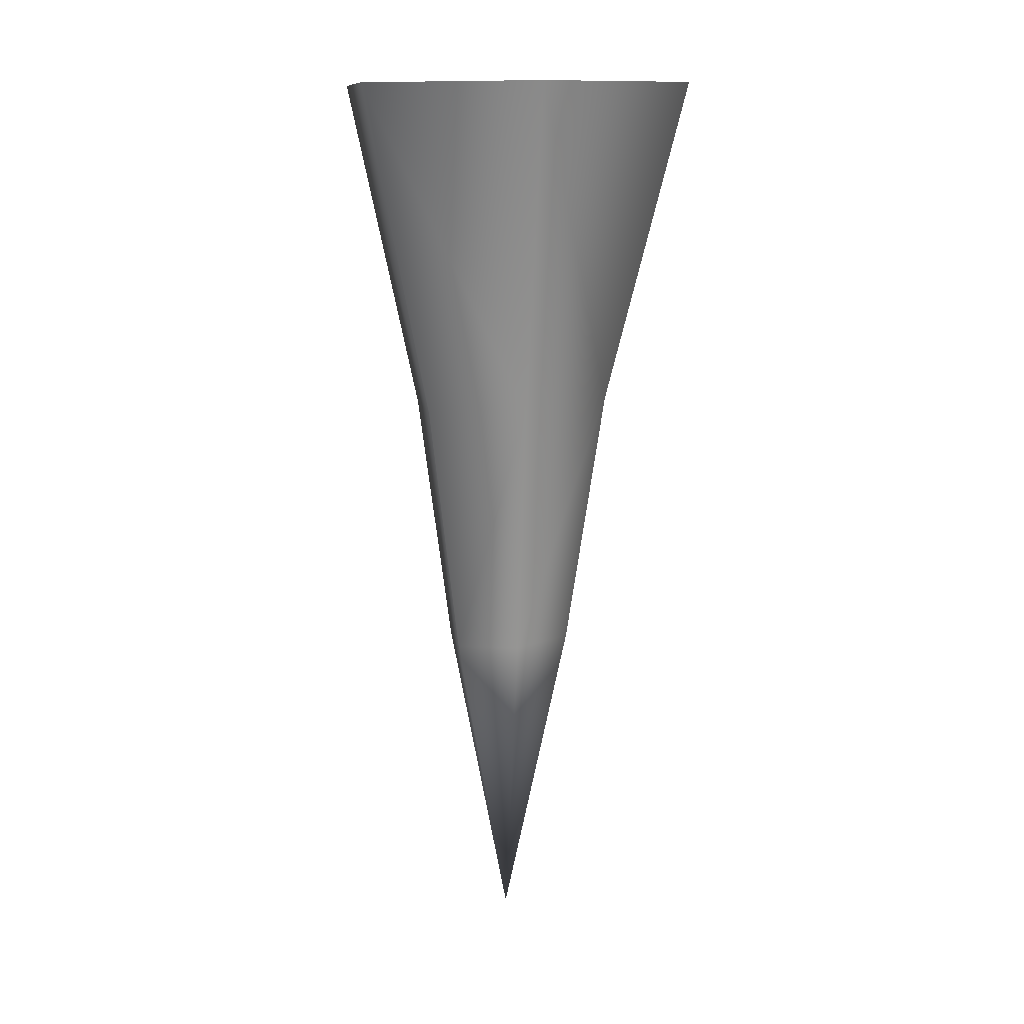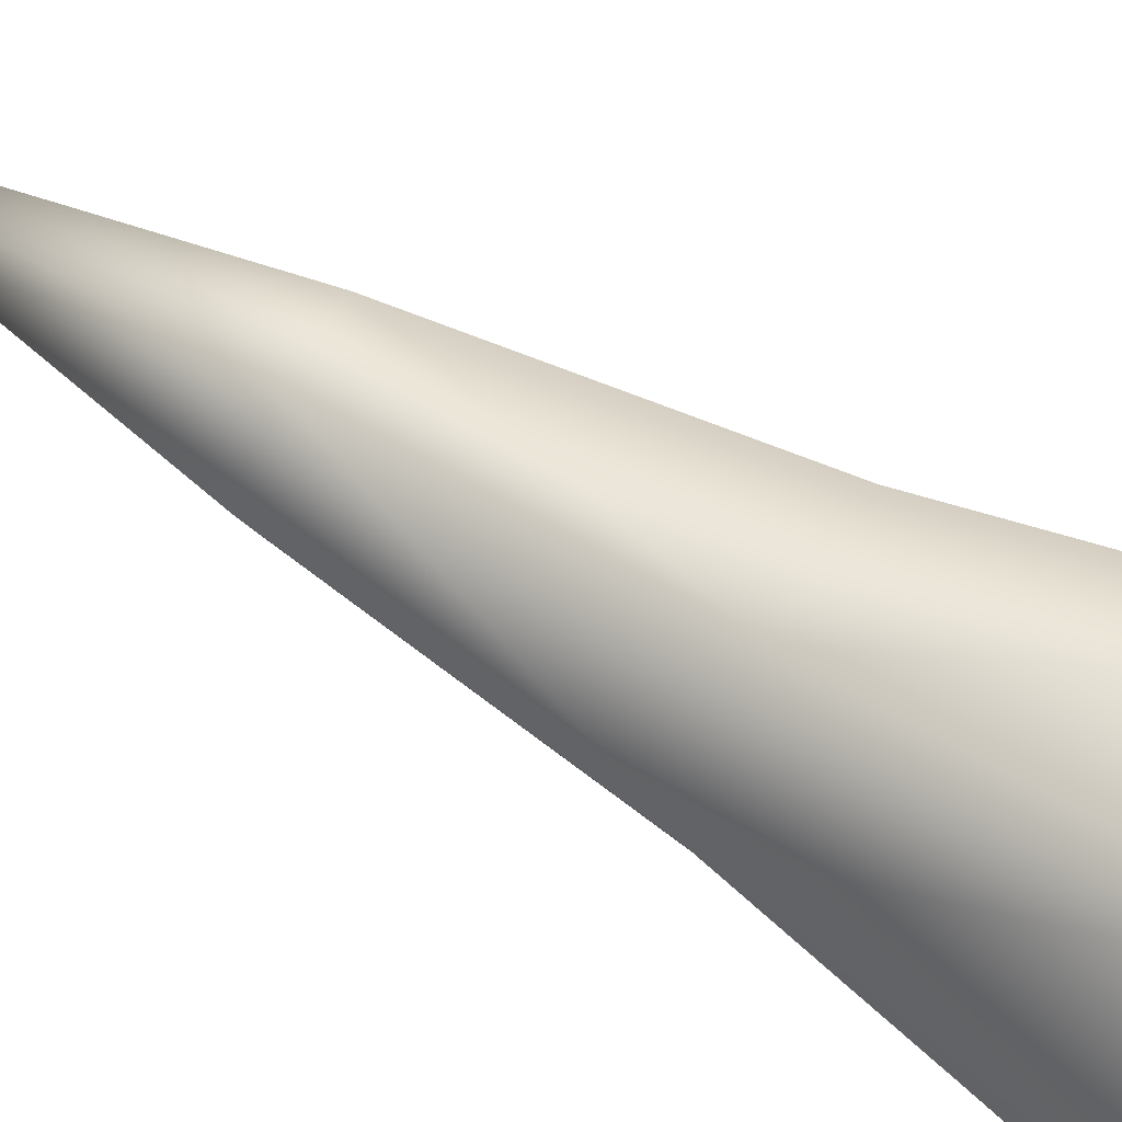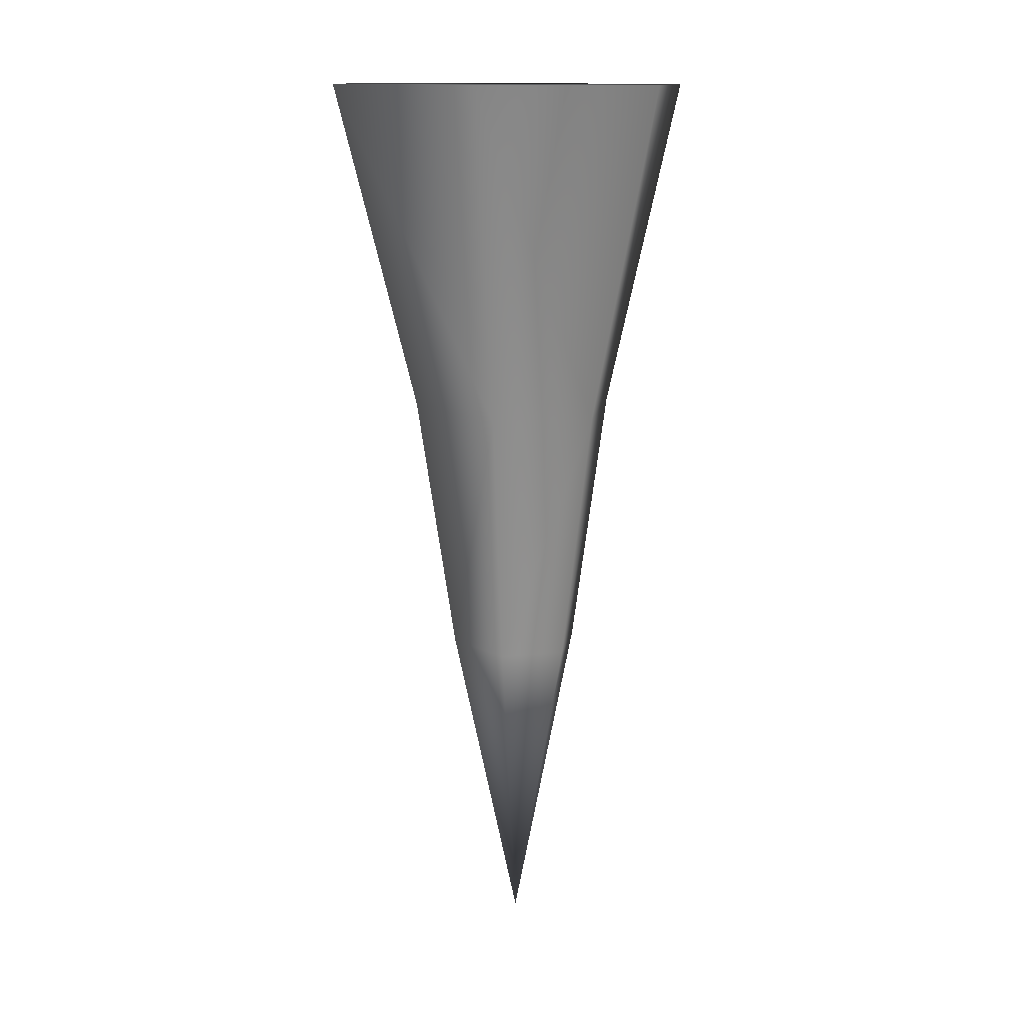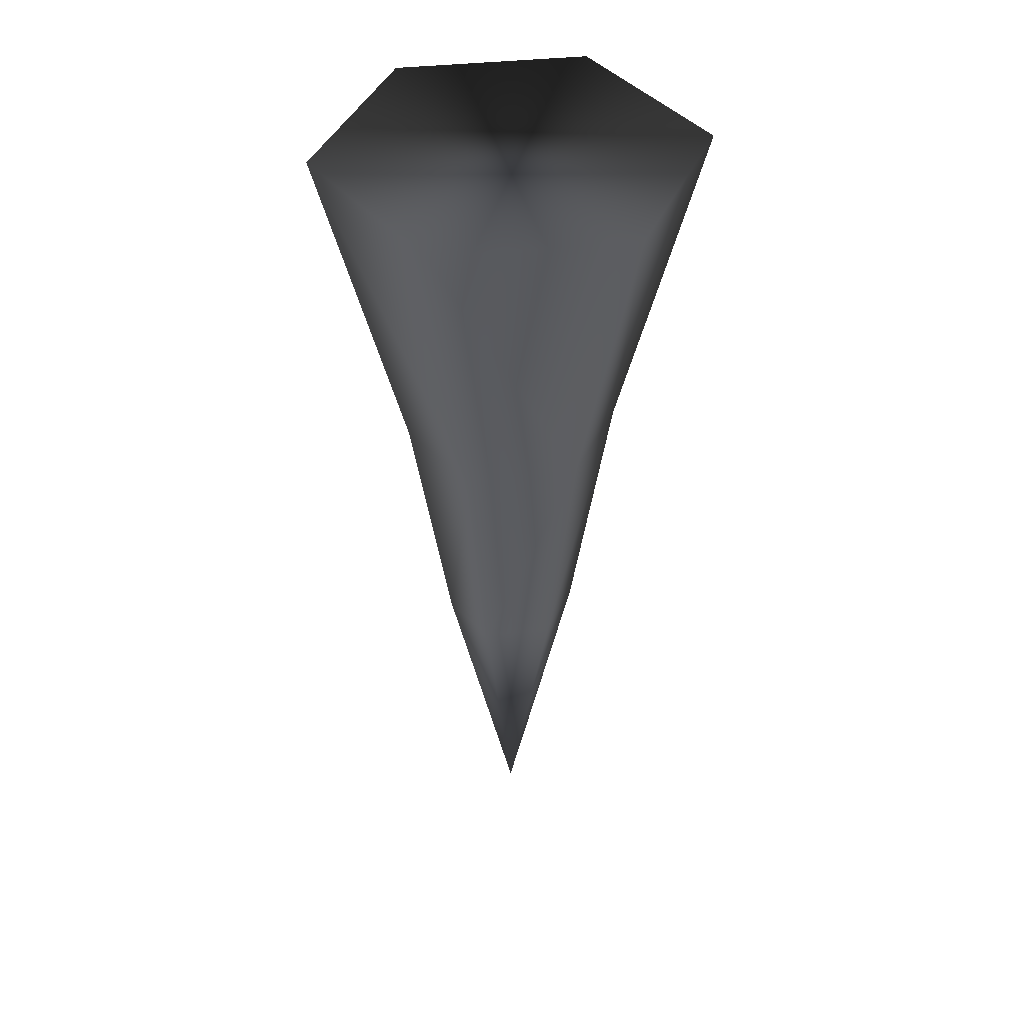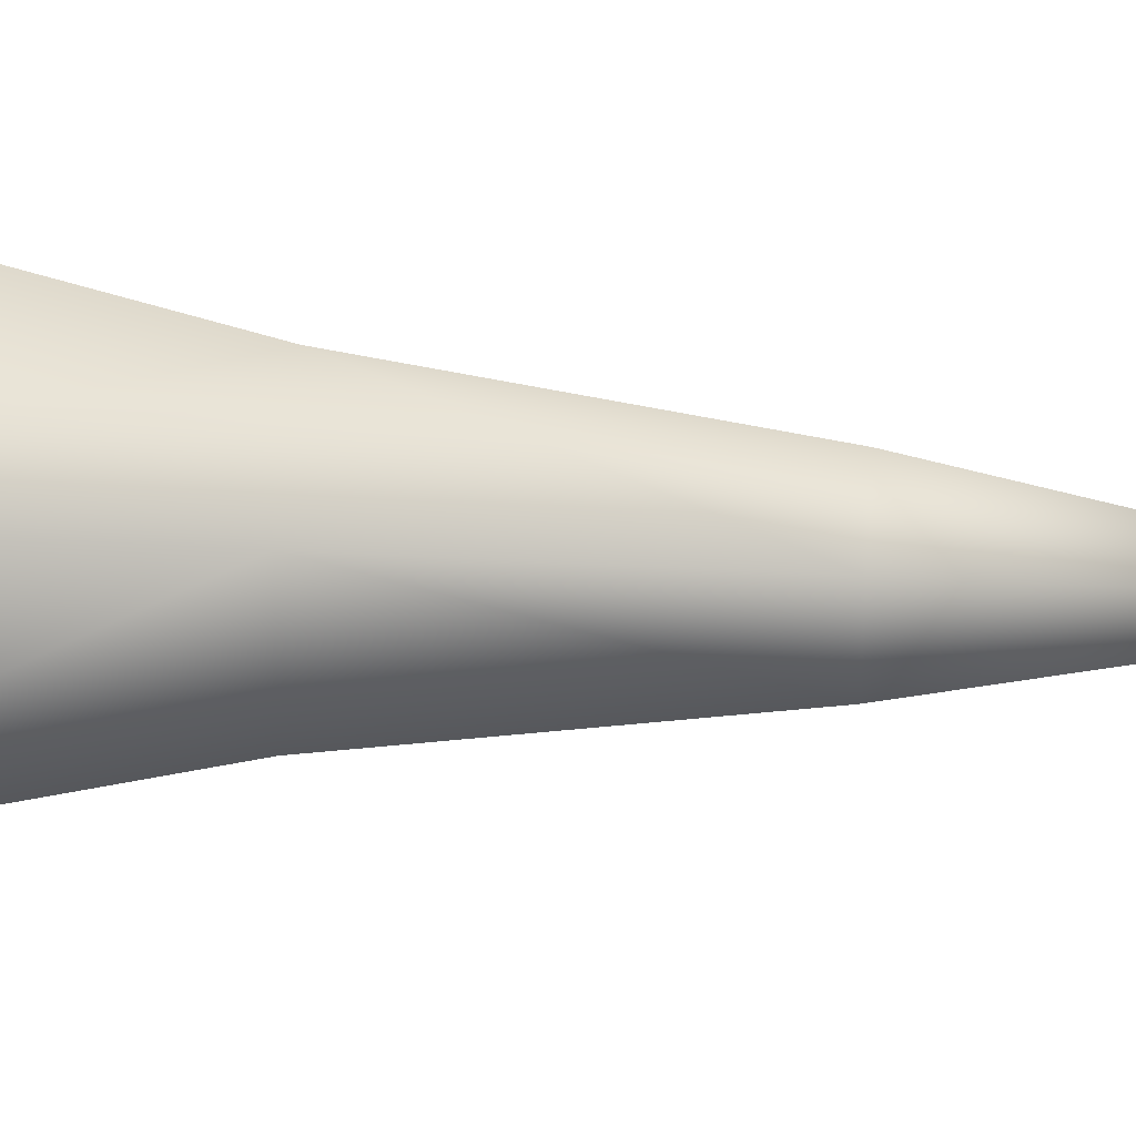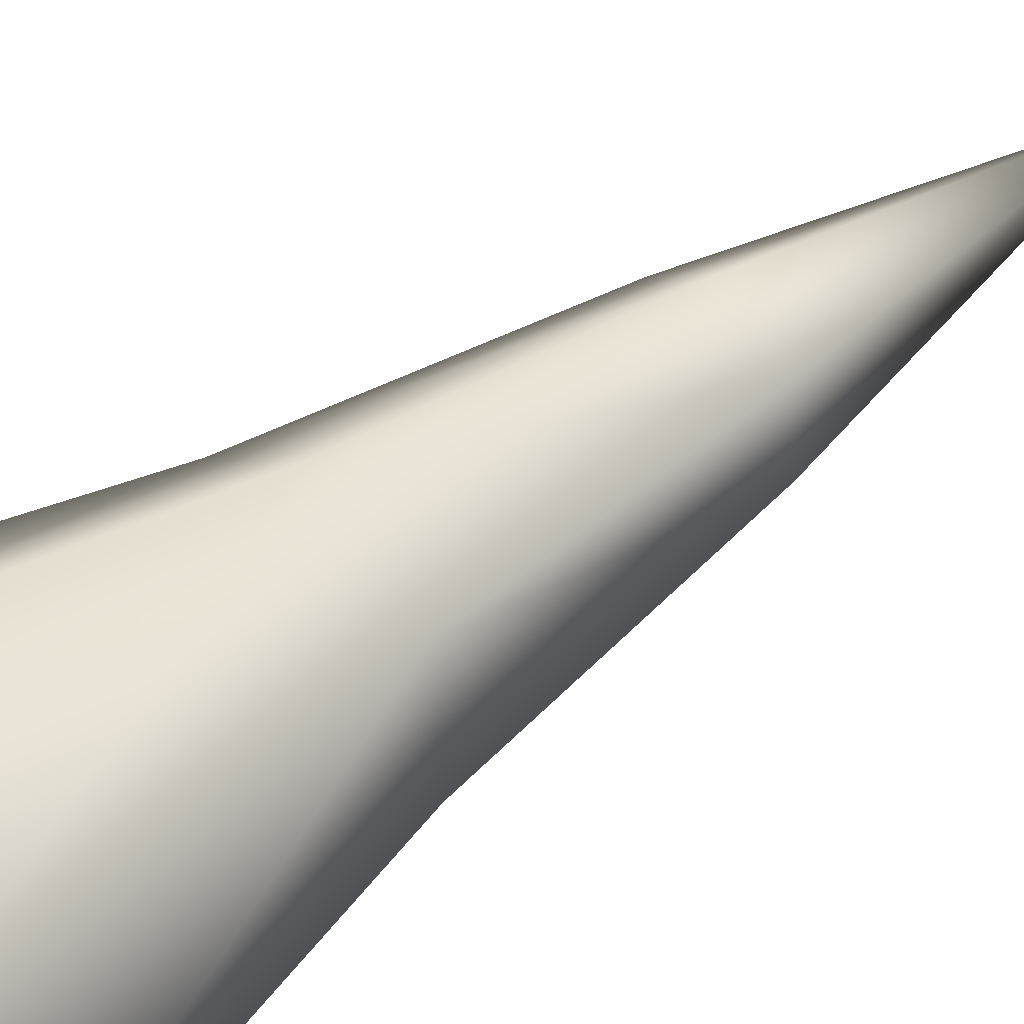
<metadata>
{"format":"obj","ext":"obj","renderer":"f3d","projection":"perspective","resolution":1024,"background":"white","views":[{"elev":12.0,"azim":-58.7,"up":"+Z"},{"elev":73.9,"azim":-60.9,"up":"+Y"},{"elev":13.1,"azim":141.4,"up":"+Z"},{"elev":42.4,"azim":-26.7,"up":"+Z"},{"elev":-79.6,"azim":87.1,"up":"+Y"},{"elev":51.0,"azim":51.2,"up":"+Y"}]}
</metadata>
<code>
g
v  1.235 1.05 0.4304
v  1.524 -0.5492 0.4378
v  0.2883 -1.6 0.442
v  -1.235 -1.05 0.4387
v  -1.524 0.5492 0.4313
v  -0.2883 1.6 0.4271
v  0.4617 0.4346 -4.654
v  0.565 -0.1388 -4.613
v  0.1221 -0.5154 -4.589
v  -0.4242 -0.3185 -4.607
v  -0.5276 0.255 -4.649
v  -0.08464 0.6315 -4.673
v  0.8741 -0.2788 -2.367
v  0.1739 -0.8742 -2.33
v  -0.6898 -0.5629 -2.359
v  -0.8532 0.3437 -2.425
v  -0.1529 0.939 -2.463
v  0.7107 0.6278 -2.434
v  0.02871 0.08903 -7.333
g (null)
f 18 1 2 13
f 13 2 3 14
f 14 3 4 15
f 15 4 5 16
f 16 5 6 17
f 17 6 1 18
f 18 13 8 7
f 13 14 9 8
f 14 15 10 9
f 15 16 11 10
f 16 17 12 11
f 17 18 7 12
f 2 6 4 3
f 8 19 7
f 9 19 8
f 10 19 9
f 11 19 10
f 12 19 11
f 7 19 12
f 2 1 6
f 4 6 5
g

</code>
